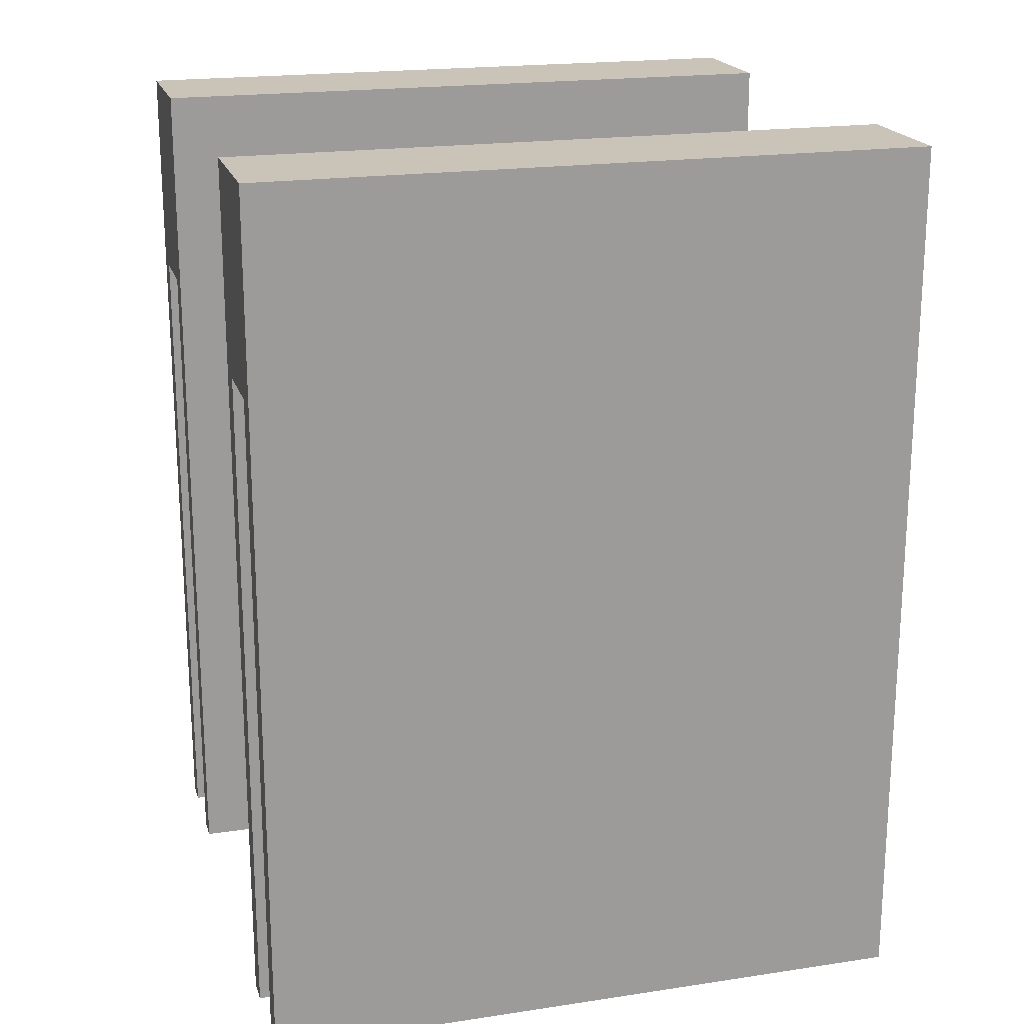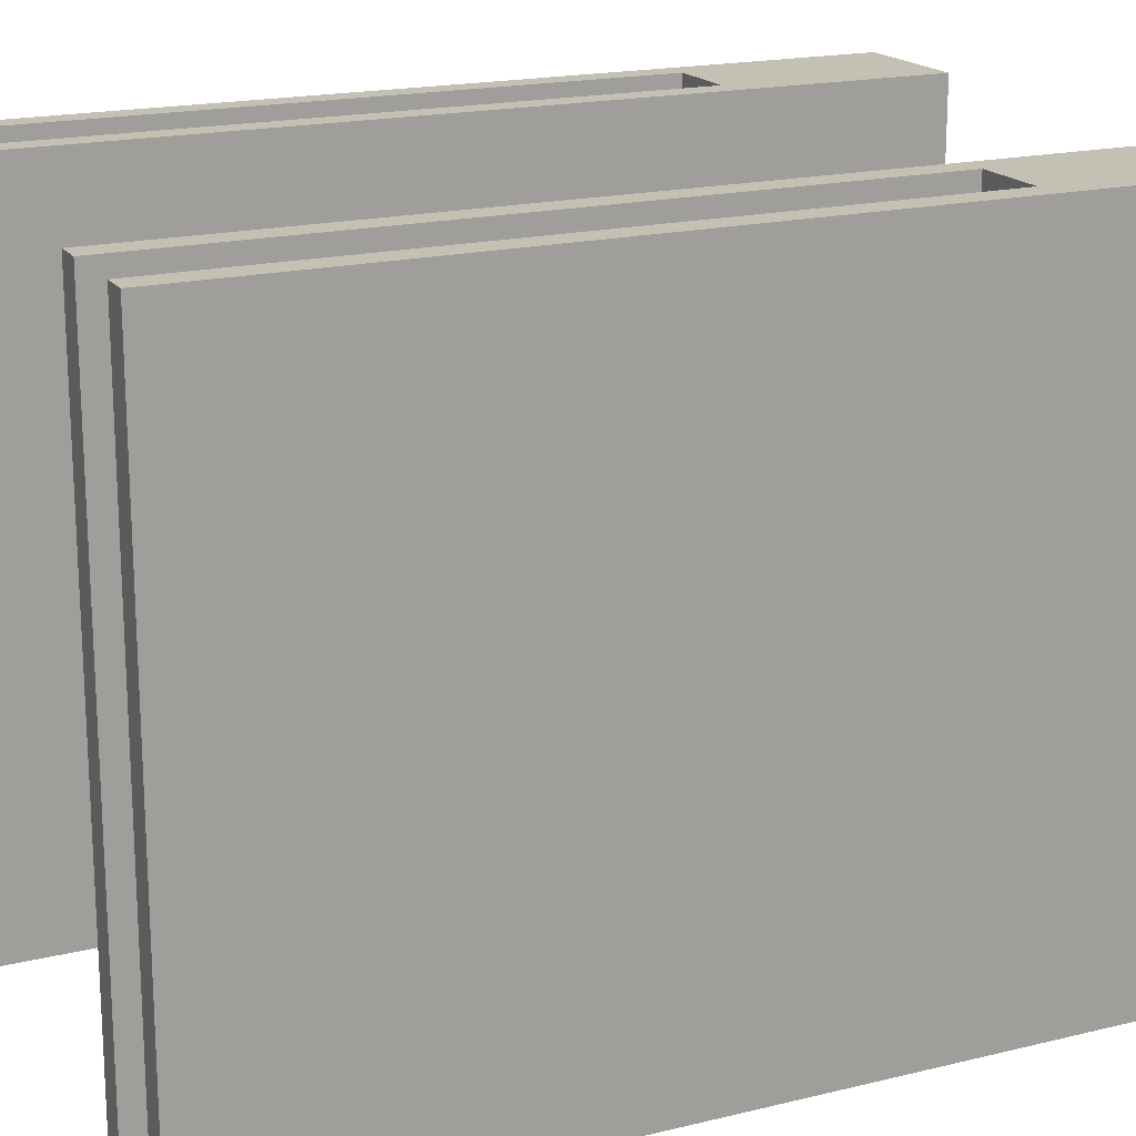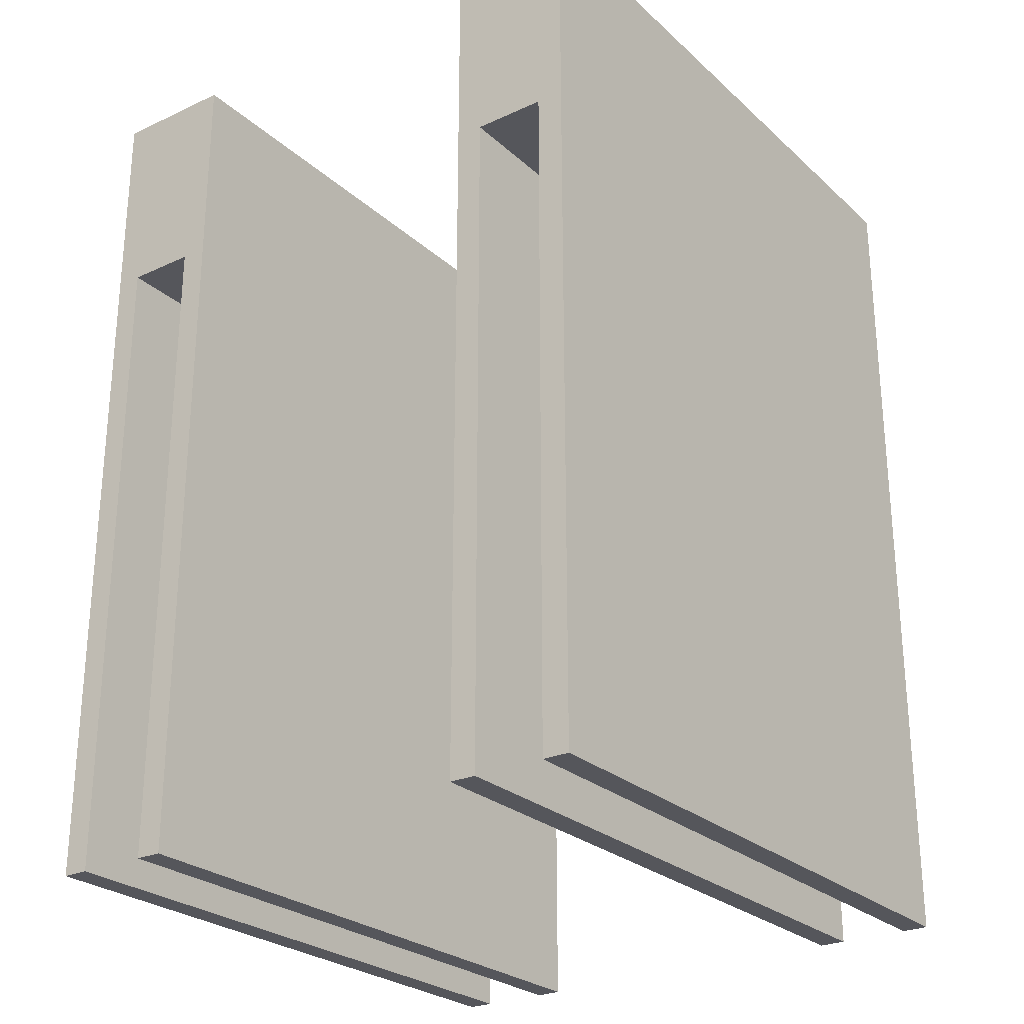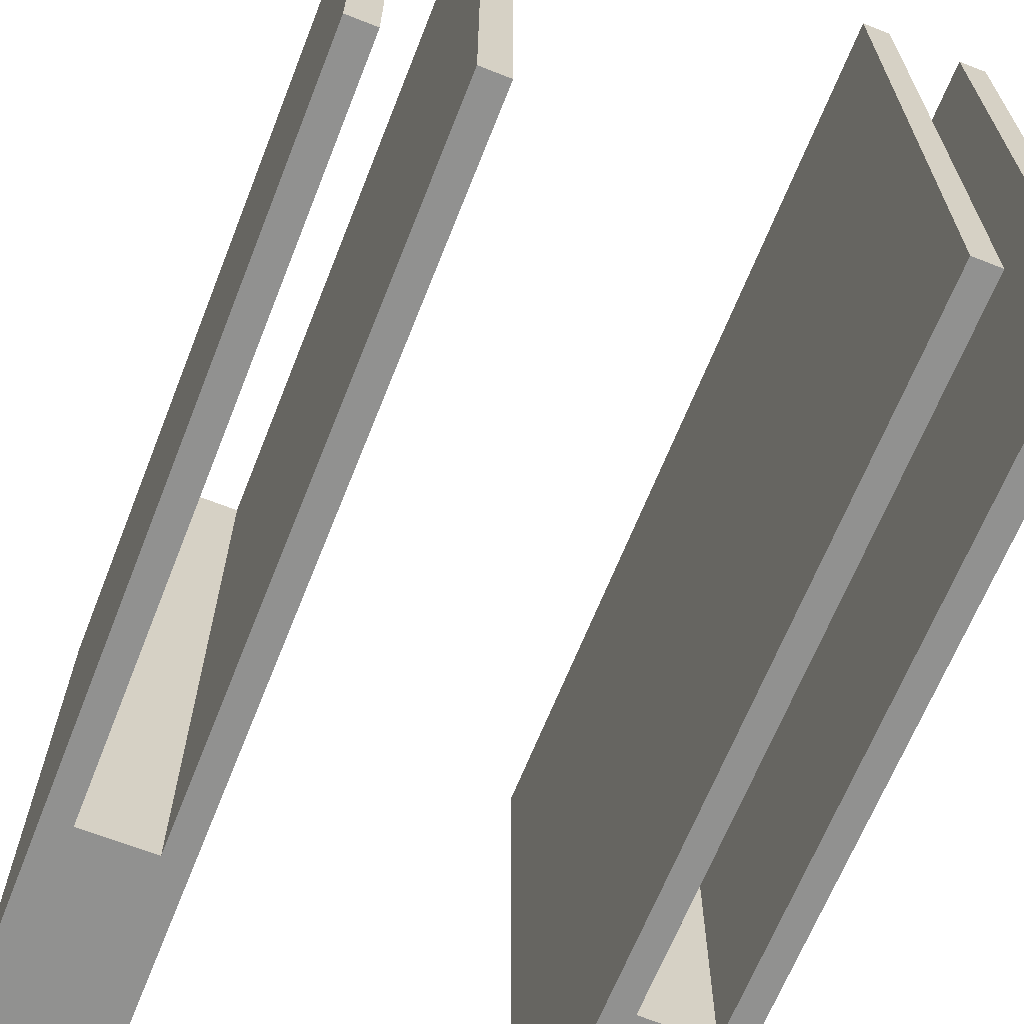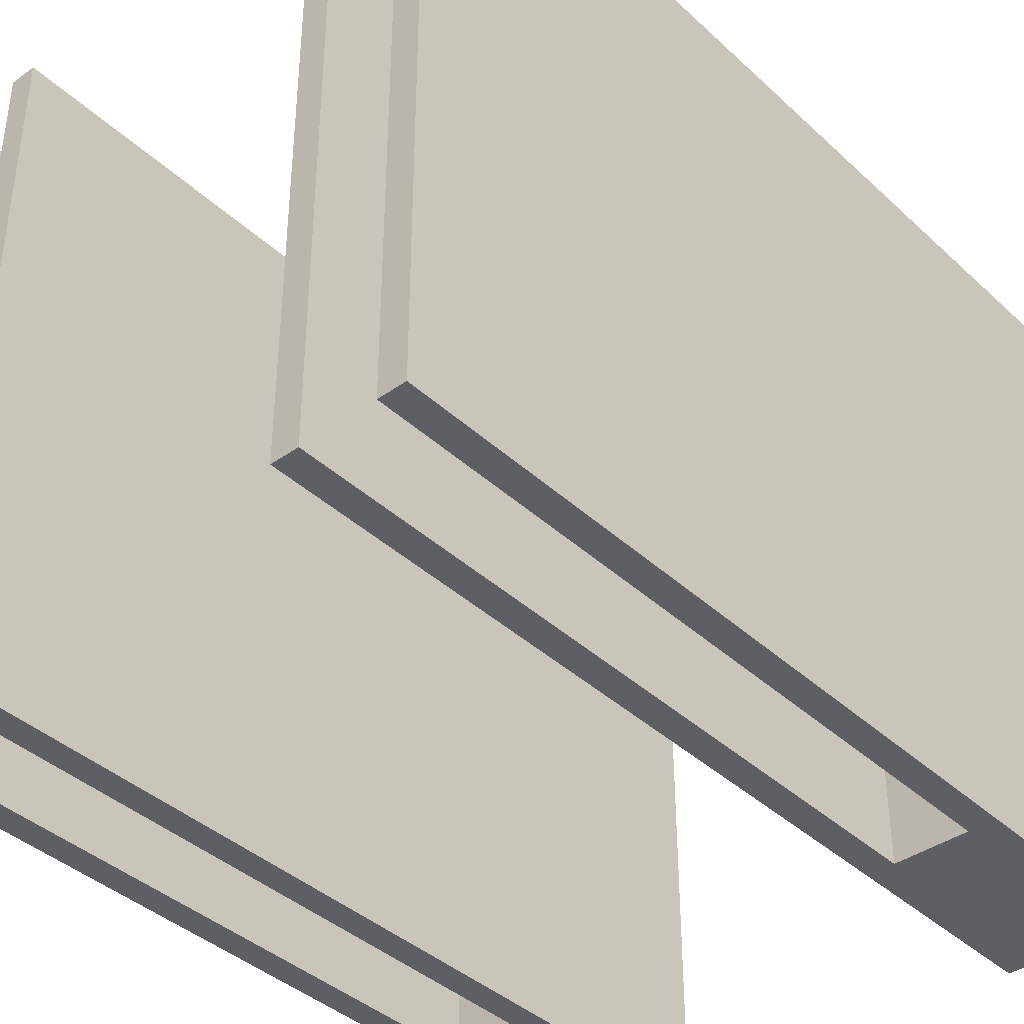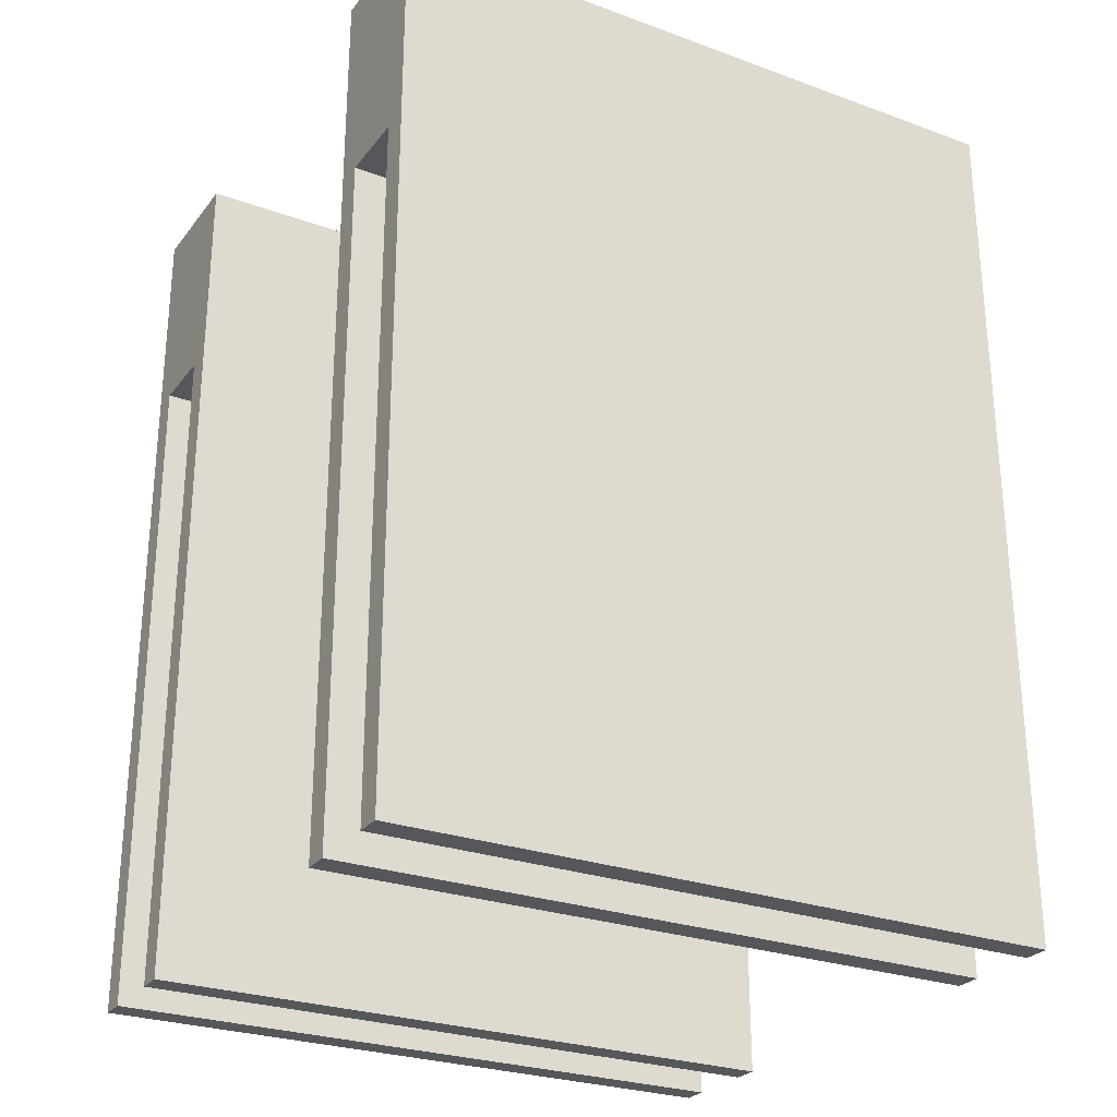
<metadata>
{"format":"obj","ext":"obj","renderer":"f3d","projection":"perspective","resolution":1024,"background":"white","views":[{"elev":19.9,"azim":74.5,"up":"+Z"},{"elev":18.3,"azim":-115.3,"up":"+Y"},{"elev":-26.2,"azim":-144.0,"up":"+Z"},{"elev":-65.9,"azim":158.4,"up":"+Y"},{"elev":-39.8,"azim":-138.6,"up":"+Y"},{"elev":-27.0,"azim":-119.4,"up":"+Z"}]}
</metadata>
<code>
v -2483 3.545e+04 3912
v -2483 3.582e+04 3912
v -2483 3.582e+04 4407
v -2483 3.545e+04 4407
v -2483 3.545e+04 4407
v -2483 3.582e+04 4407
v -2413 3.582e+04 4407
v -2413 3.545e+04 4407
v -2413 3.545e+04 4407
v -2413 3.582e+04 4407
v -2413 3.582e+04 3912
v -2413 3.545e+04 3912
v -2413 3.545e+04 3912
v -2413 3.582e+04 3912
v -2428 3.582e+04 3912
v -2428 3.545e+04 3912
v -2428 3.545e+04 3912
v -2428 3.582e+04 3912
v -2428 3.582e+04 4292
v -2428 3.545e+04 4292
v -2428 3.545e+04 4292
v -2428 3.582e+04 4292
v -2468 3.582e+04 4292
v -2468 3.545e+04 4292
v -2468 3.545e+04 4292
v -2468 3.582e+04 4292
v -2468 3.582e+04 3912
v -2468 3.545e+04 3912
v -2468 3.545e+04 3912
v -2468 3.582e+04 3912
v -2483 3.582e+04 3912
v -2483 3.545e+04 3912
v -2483 3.545e+04 3912
v -2483 3.545e+04 4407
v -2413 3.545e+04 4407
v -2413 3.545e+04 3912
v -2428 3.545e+04 3912
v -2428 3.545e+04 4292
v -2468 3.545e+04 4292
v -2468 3.545e+04 3912
v -2483 3.582e+04 4407
v -2483 3.582e+04 3912
v -2468 3.582e+04 3912
v -2468 3.582e+04 4292
v -2428 3.582e+04 4292
v -2428 3.582e+04 3912
v -2413 3.582e+04 3912
v -2413 3.582e+04 4407
v -2218 3.545e+04 3912
v -2218 3.582e+04 3912
v -2218 3.582e+04 4407
v -2218 3.545e+04 4407
v -2218 3.545e+04 4407
v -2218 3.582e+04 4407
v -2148 3.582e+04 4407
v -2148 3.545e+04 4407
v -2148 3.545e+04 4407
v -2148 3.582e+04 4407
v -2148 3.582e+04 3912
v -2148 3.545e+04 3912
v -2148 3.545e+04 3912
v -2148 3.582e+04 3912
v -2163 3.582e+04 3912
v -2163 3.545e+04 3912
v -2163 3.545e+04 3912
v -2163 3.582e+04 3912
v -2163 3.582e+04 4292
v -2163 3.545e+04 4292
v -2163 3.545e+04 4292
v -2163 3.582e+04 4292
v -2203 3.582e+04 4292
v -2203 3.545e+04 4292
v -2203 3.545e+04 4292
v -2203 3.582e+04 4292
v -2203 3.582e+04 3912
v -2203 3.545e+04 3912
v -2203 3.545e+04 3912
v -2203 3.582e+04 3912
v -2218 3.582e+04 3912
v -2218 3.545e+04 3912
v -2218 3.545e+04 3912
v -2218 3.545e+04 4407
v -2148 3.545e+04 4407
v -2148 3.545e+04 3912
v -2163 3.545e+04 3912
v -2163 3.545e+04 4292
v -2203 3.545e+04 4292
v -2203 3.545e+04 3912
v -2218 3.582e+04 4407
v -2218 3.582e+04 3912
v -2203 3.582e+04 3912
v -2203 3.582e+04 4292
v -2163 3.582e+04 4292
v -2163 3.582e+04 3912
v -2148 3.582e+04 3912
v -2148 3.582e+04 4407
f 95 94 96
f 94 93 96
f 93 92 96
f 91 90 92
f 90 89 92
f 92 89 96
f 83 86 84
f 86 85 84
f 83 87 86
f 83 82 87
f 87 82 88
f 82 81 88
f 79 77 80
f 79 78 77
f 75 73 76
f 75 74 73
f 71 69 72
f 71 70 69
f 67 65 68
f 67 66 65
f 63 61 64
f 63 62 61
f 59 57 60
f 59 58 57
f 55 53 56
f 55 54 53
f 51 49 52
f 51 50 49
f 47 46 48
f 46 45 48
f 45 44 48
f 43 42 44
f 42 41 44
f 44 41 48
f 35 38 36
f 38 37 36
f 35 39 38
f 35 34 39
f 39 34 40
f 34 33 40
f 31 29 32
f 31 30 29
f 27 25 28
f 27 26 25
f 23 21 24
f 23 22 21
f 19 17 20
f 19 18 17
f 15 13 16
f 15 14 13
f 11 9 12
f 11 10 9
f 7 5 8
f 7 6 5
f 3 1 4
f 3 2 1

</code>
